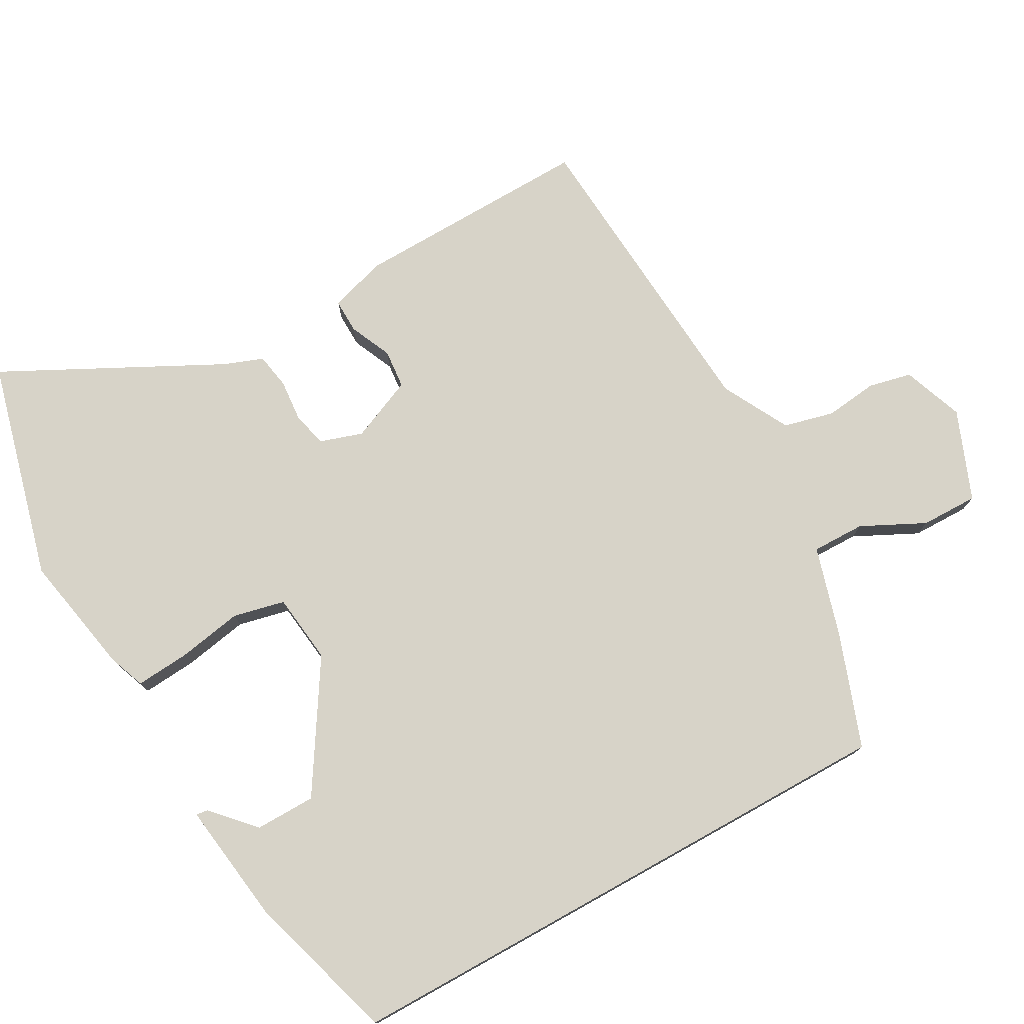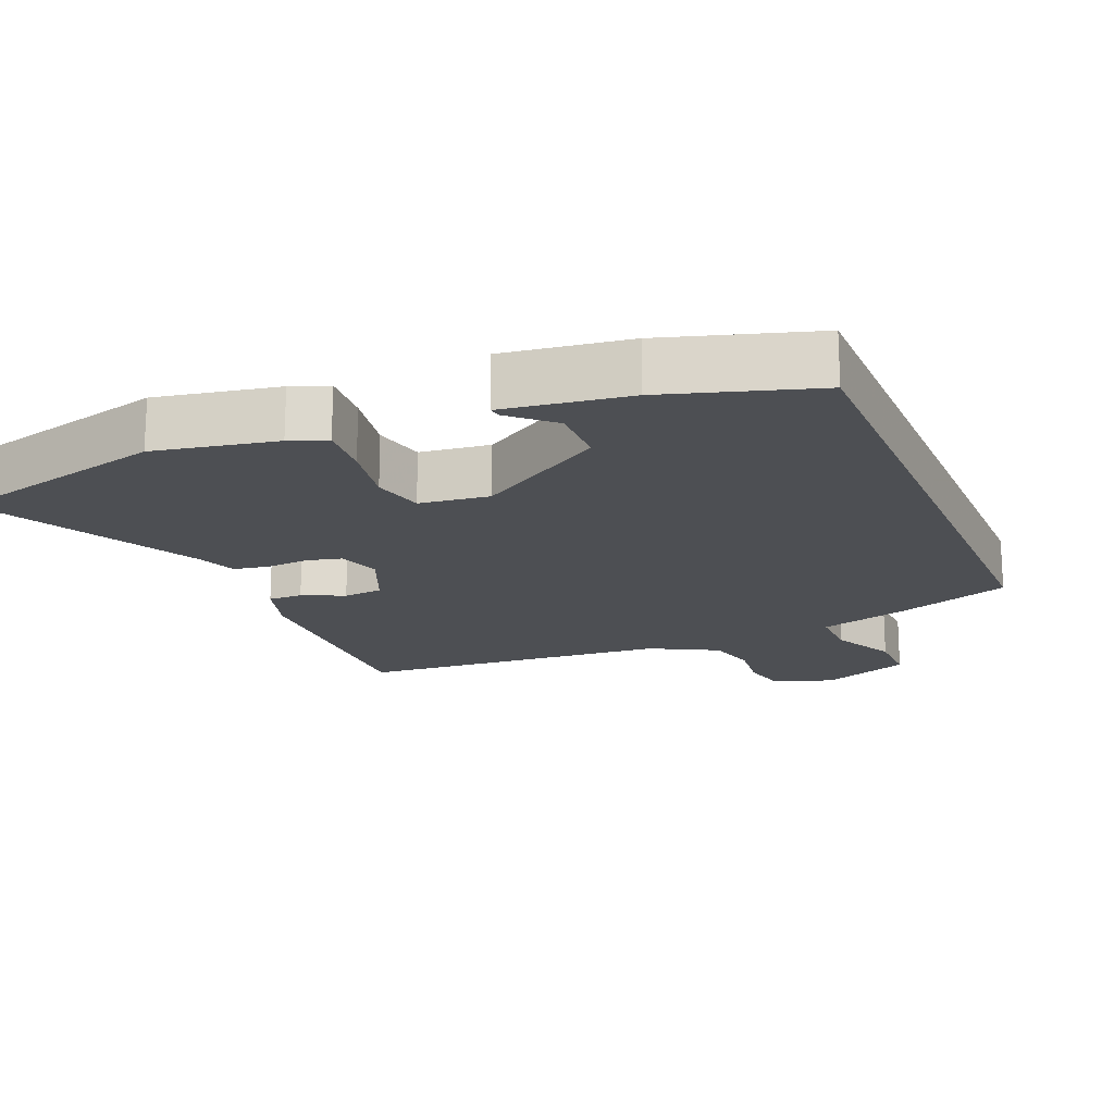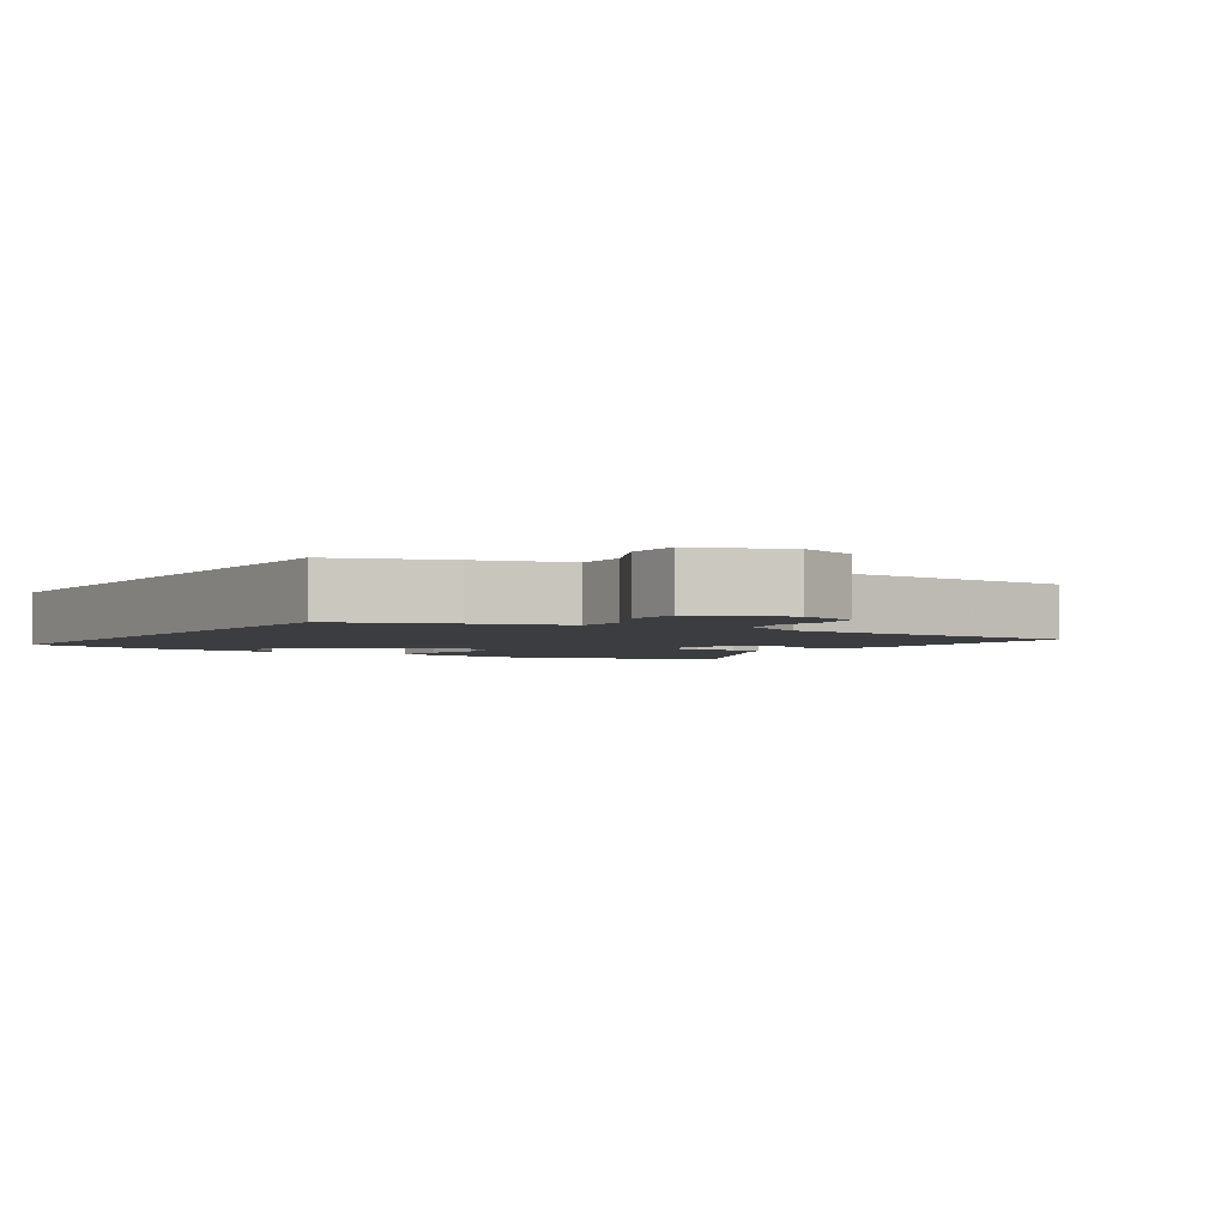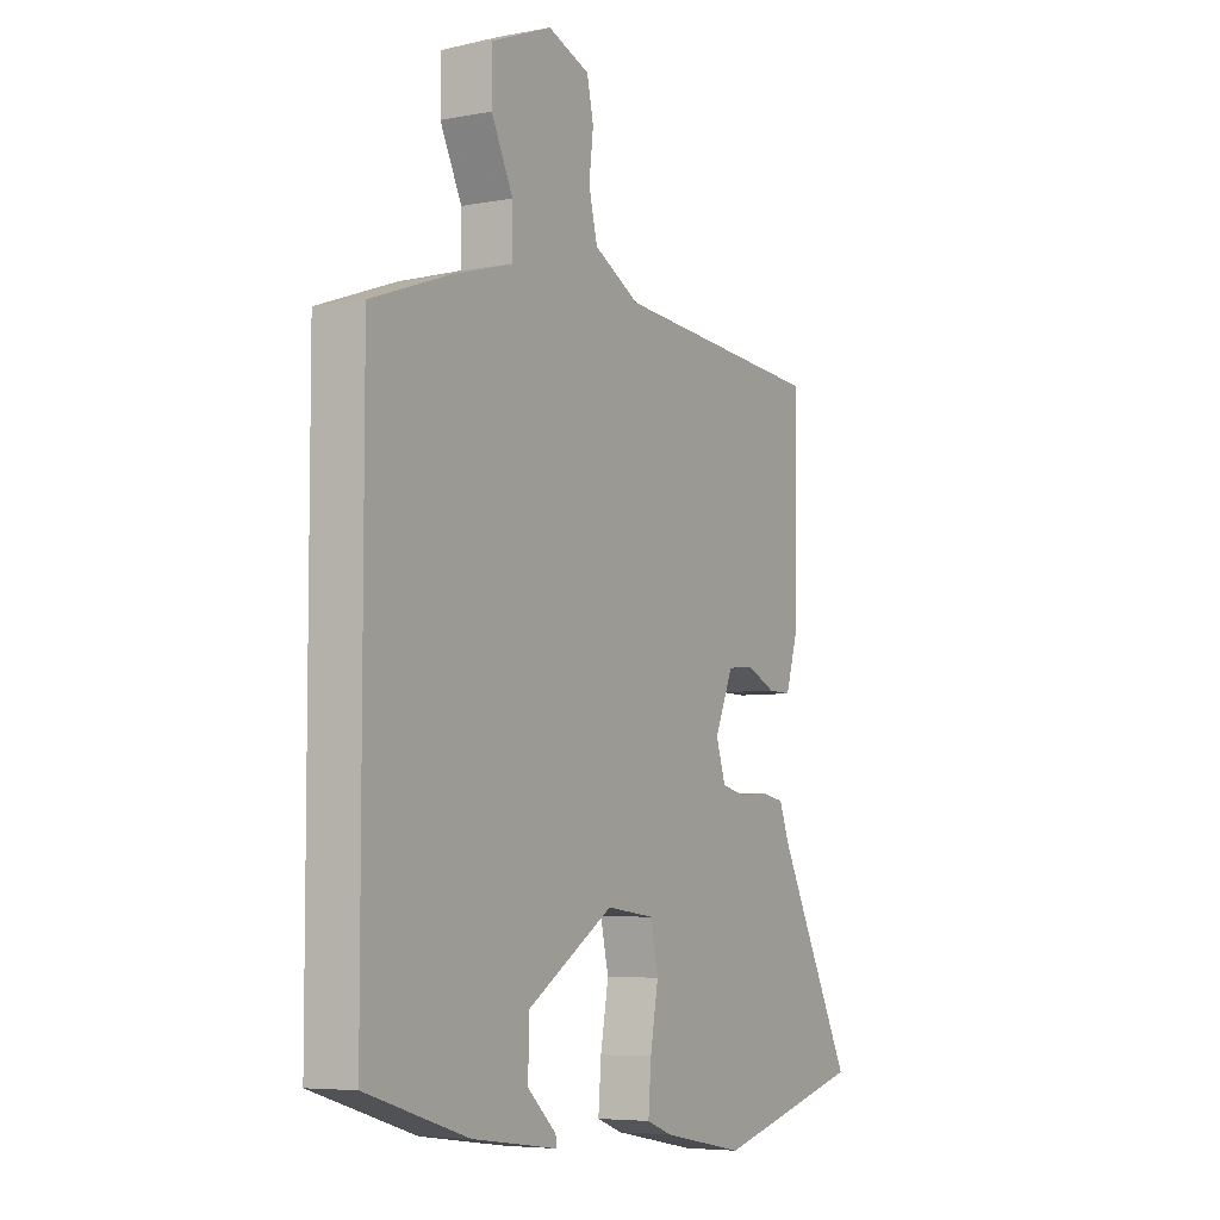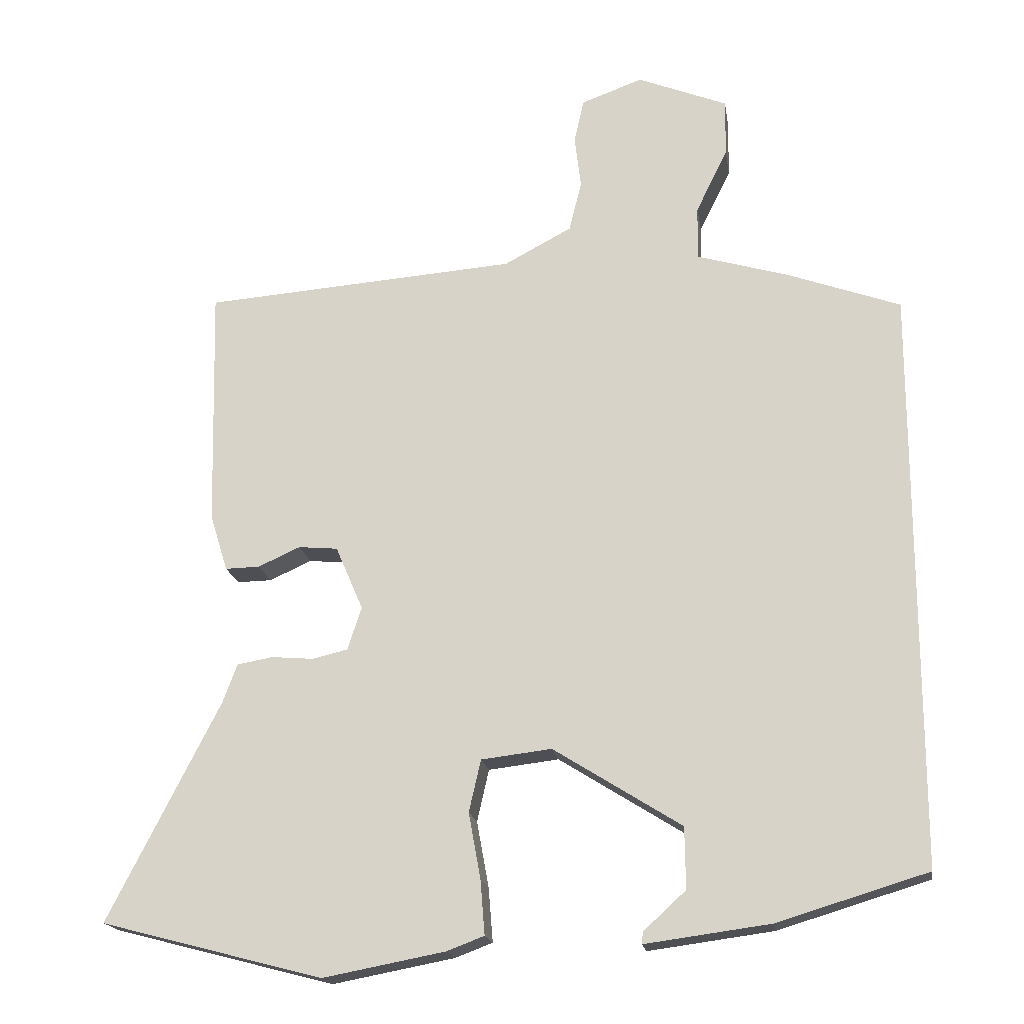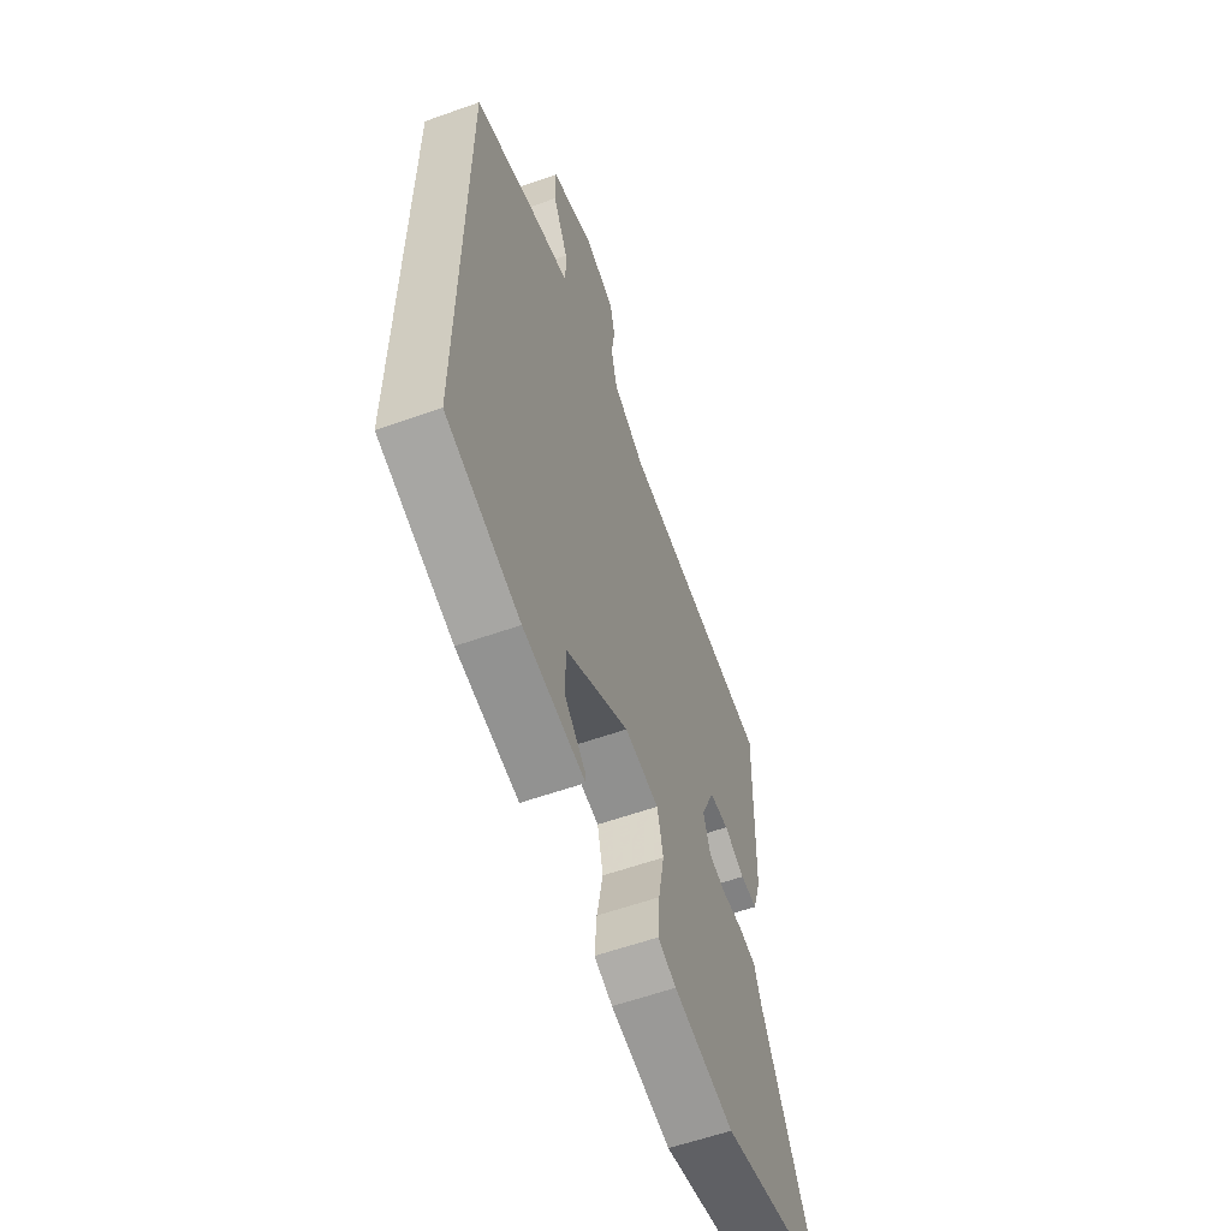
<metadata>
{"format":"obj","ext":"obj","renderer":"f3d","projection":"perspective","resolution":1024,"background":"white","views":[{"elev":76.5,"azim":-119.1,"up":"+Y"},{"elev":-18.0,"azim":-157.3,"up":"+Y"},{"elev":-2.7,"azim":-33.1,"up":"+Y"},{"elev":-5.8,"azim":-60.0,"up":"+Z"},{"elev":-18.2,"azim":-171.3,"up":"+Z"},{"elev":-59.4,"azim":-70.0,"up":"+Z"}]}
</metadata>
<code>
v 0.525 0.07 0.475
v 0.517 0.07 0.132
v 0.492 0.07 0.051
v 0.443 0.07 0.052
v 0.383 0.07 0.079
v 0.327 0.07 0.074
v 0.288 0.07 -0.017
v 0.308 0.07 -0.078
v 0.358 0.07 -0.09
v 0.418 0.07 -0.085
v 0.469 0.07 -0.094
v 0.49 0.07 -0.15
v 0.649 0.07 -0.461
v 0.334 0.07 -0.543
v 0.16 0.07 -0.51
v 0.107 0.07 -0.49
v 0.113 0.07 -0.413
v 0.13 0.07 -0.319
v 0.113 0.07 -0.245
v 0.013 0.07 -0.233
v -0.169 0.07 -0.347
v -0.17 0.07 -0.434
v -0.11 0.07 -0.489
v -0.108 0.07 -0.506
v -0.286 0.07 -0.482
v -0.5 0.07 -0.417
v -0.5 0.07 0.405
v -0.339 0.07 0.463
v -0.209 0.07 0.501
v -0.21 0.07 0.577
v -0.255 0.07 0.668
v -0.256 0.07 0.75
v -0.128 0.07 0.801
v -0.041 0.07 0.769
v -0.027 0.07 0.707
v -0.036 0.07 0.632
v -0.018 0.07 0.56
v 0.078 0.07 0.509
v 0.525 0 0.475
v 0.517 0 0.132
v 0.492 0 0.051
v 0.443 0 0.052
v 0.383 0 0.079
v 0.327 0 0.074
v 0.288 0 -0.017
v 0.308 0 -0.078
v 0.358 0 -0.09
v 0.418 0 -0.085
v 0.469 0 -0.094
v 0.49 0 -0.15
v 0.649 0 -0.461
v 0.334 0 -0.543
v 0.16 0 -0.51
v 0.107 0 -0.49
v 0.113 0 -0.413
v 0.13 0 -0.319
v 0.113 0 -0.245
v 0.013 0 -0.233
v -0.169 0 -0.347
v -0.17 0 -0.434
v -0.11 0 -0.489
v -0.108 0 -0.506
v -0.286 0 -0.482
v -0.5 0 -0.417
v -0.5 0 0.405
v -0.339 0 0.463
v -0.209 0 0.501
v -0.21 0 0.577
v -0.255 0 0.668
v -0.256 0 0.75
v -0.128 0 0.801
v -0.041 0 0.769
v -0.027 0 0.707
v -0.036 0 0.632
v -0.018 0 0.56
v 0.078 0 0.509
f 34 35 36
f 33 34 36
f 32 33 36
f 31 32 36
f 30 31 36
f 29 30 36 37
f 27 28 29
f 26 27 29
f 25 26 29
f 25 29 37 38
f 22 23 24 25
f 21 22 25
f 16 17 18
f 15 16 18
f 14 15 18
f 13 14 18
f 12 13 18
f 12 18 19
f 11 12 19
f 10 11 19
f 9 10 19
f 8 9 19 20
f 3 4 5
f 2 3 5
f 1 2 5
f 38 1 5
f 38 5 6
f 21 25 38
f 38 6 7
f 21 38 7
f 20 21 7
f 7 8 20
f 74 73 72
f 74 72 71
f 74 71 70
f 74 70 69
f 74 69 68
f 75 74 68 67
f 67 66 65
f 67 65 64
f 67 64 63
f 76 75 67 63
f 63 62 61 60
f 63 60 59
f 56 55 54
f 56 54 53
f 56 53 52
f 56 52 51
f 56 51 50
f 57 56 50
f 57 50 49
f 57 49 48
f 57 48 47
f 58 57 47 46
f 43 42 41
f 43 41 40
f 43 40 39
f 43 39 76
f 44 43 76
f 76 63 59
f 45 44 76
f 45 76 59
f 45 59 58
f 58 46 45
f 1 39 40 2
f 2 40 41 3
f 3 41 42 4
f 4 42 43 5
f 5 43 44 6
f 6 44 45 7
f 7 45 46 8
f 8 46 47 9
f 9 47 48 10
f 10 48 49 11
f 11 49 50 12
f 12 50 51 13
f 13 51 52 14
f 14 52 53 15
f 15 53 54 16
f 16 54 55 17
f 17 55 56 18
f 18 56 57 19
f 19 57 58 20
f 20 58 59 21
f 21 59 60 22
f 22 60 61 23
f 23 61 62 24
f 24 62 63 25
f 25 63 64 26
f 26 64 65 27
f 27 65 66 28
f 28 66 67 29
f 29 67 68 30
f 30 68 69 31
f 31 69 70 32
f 32 70 71 33
f 33 71 72 34
f 34 72 73 35
f 35 73 74 36
f 36 74 75 37
f 37 75 76 38
f 38 76 39 1

</code>
